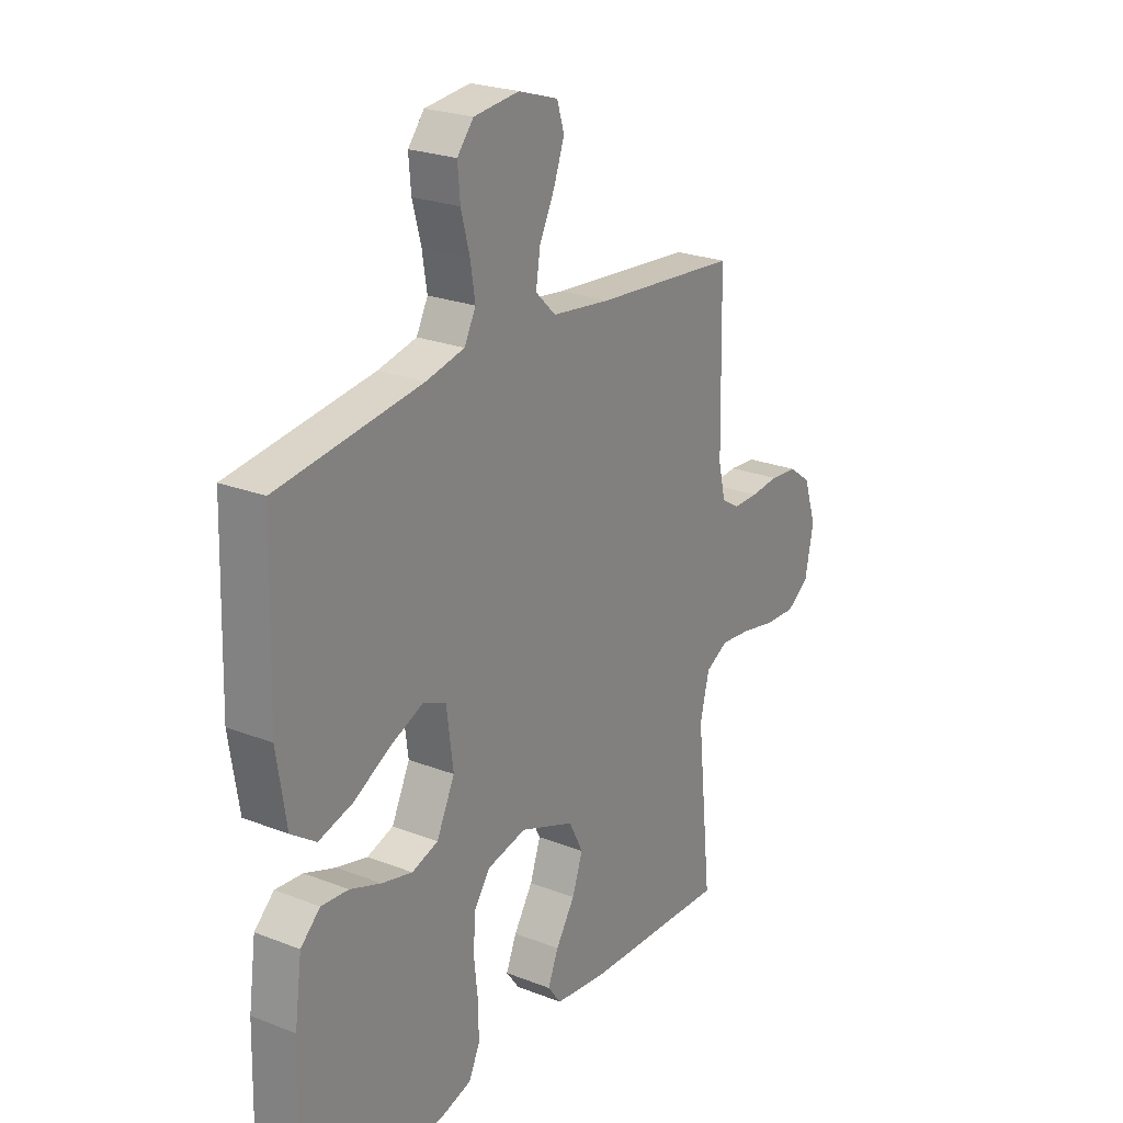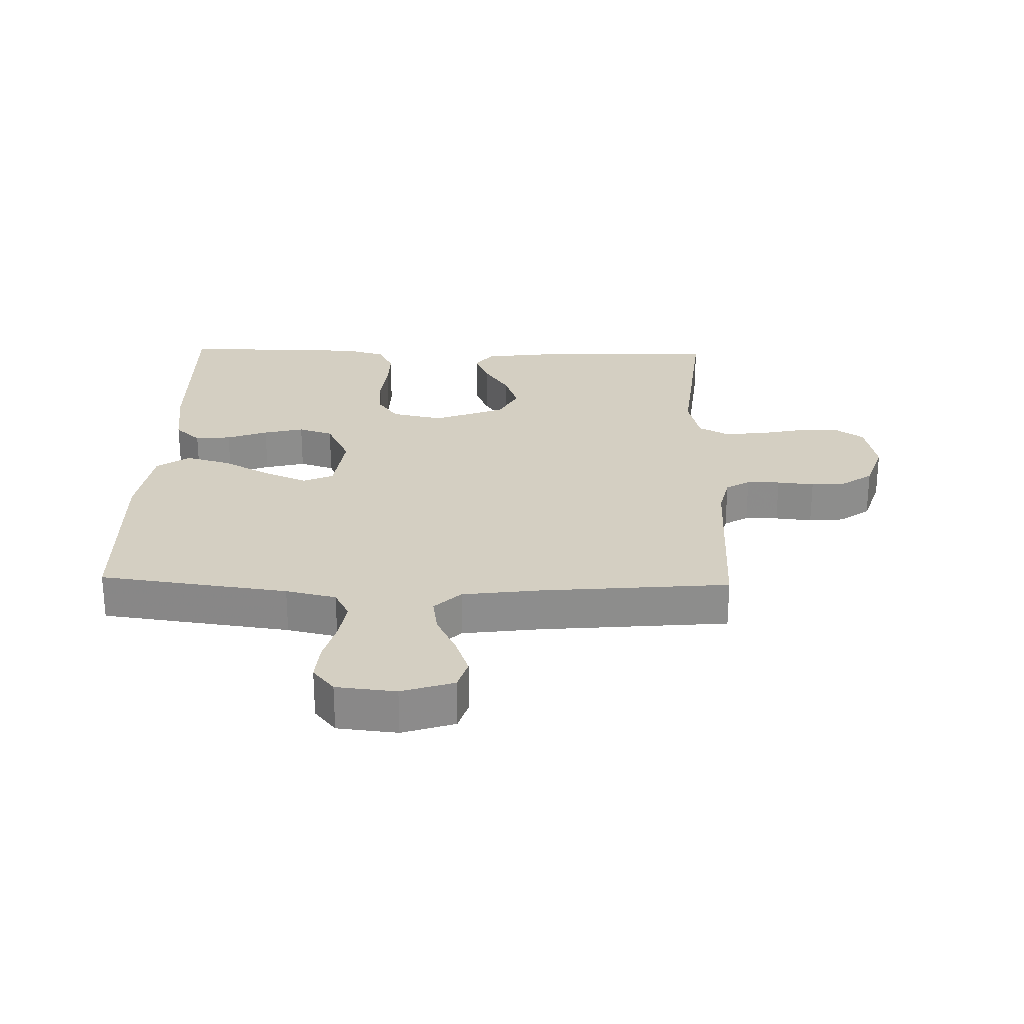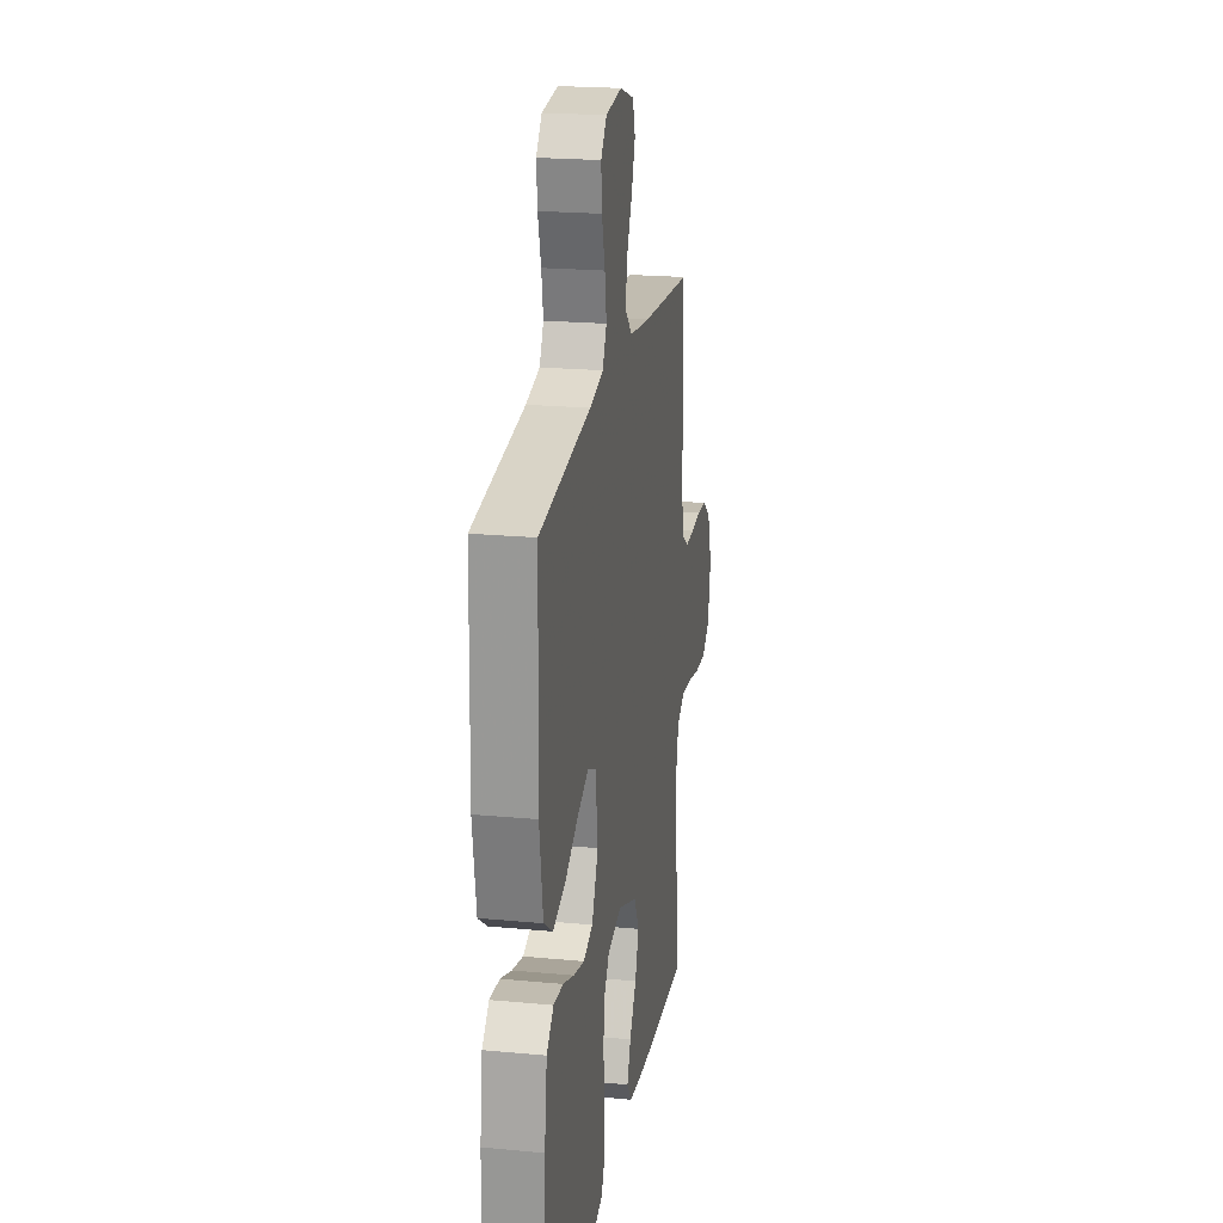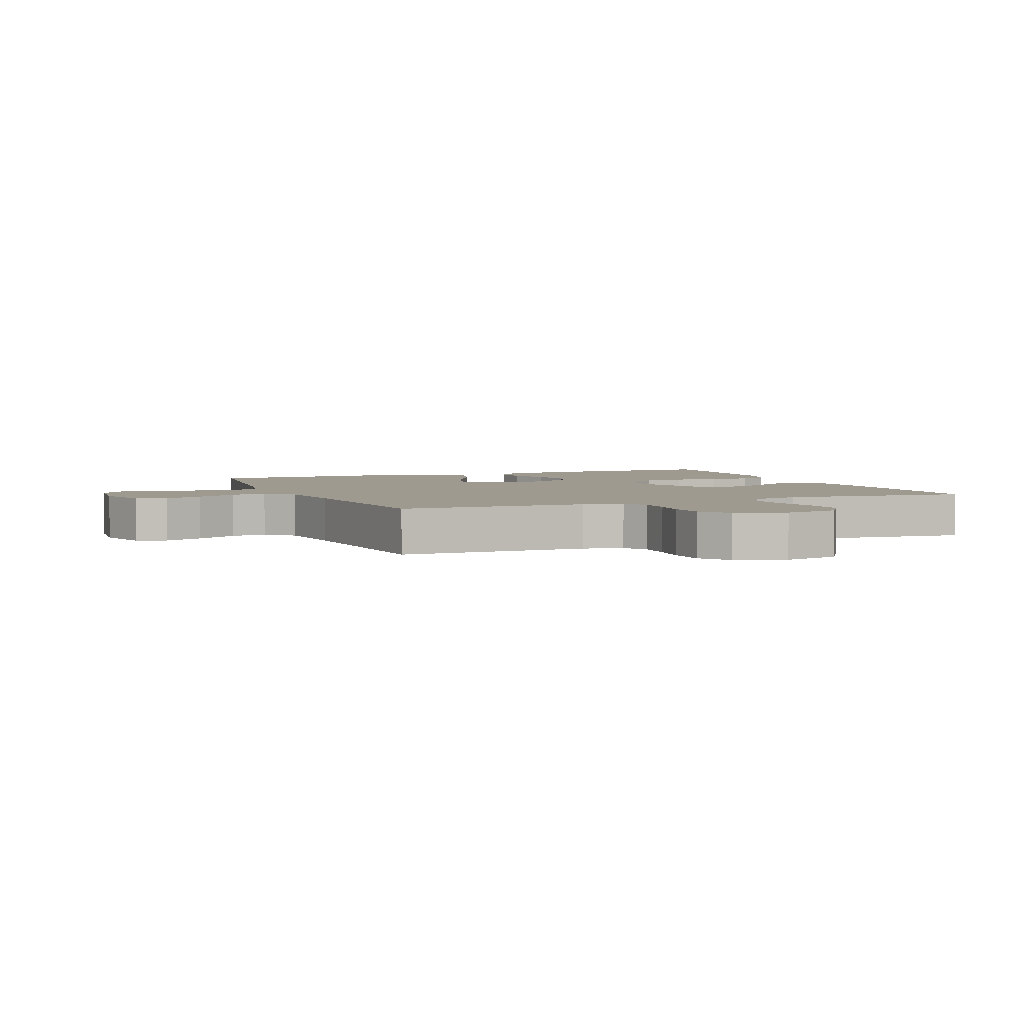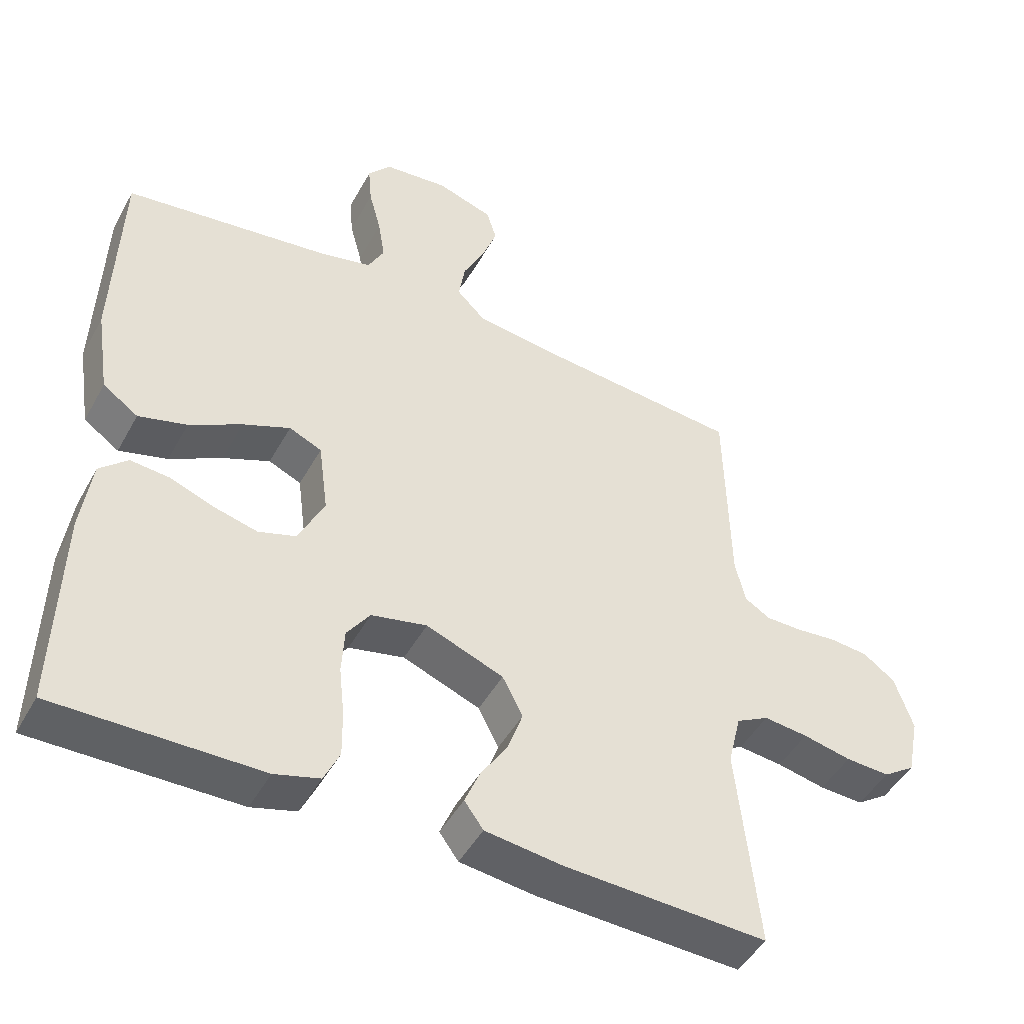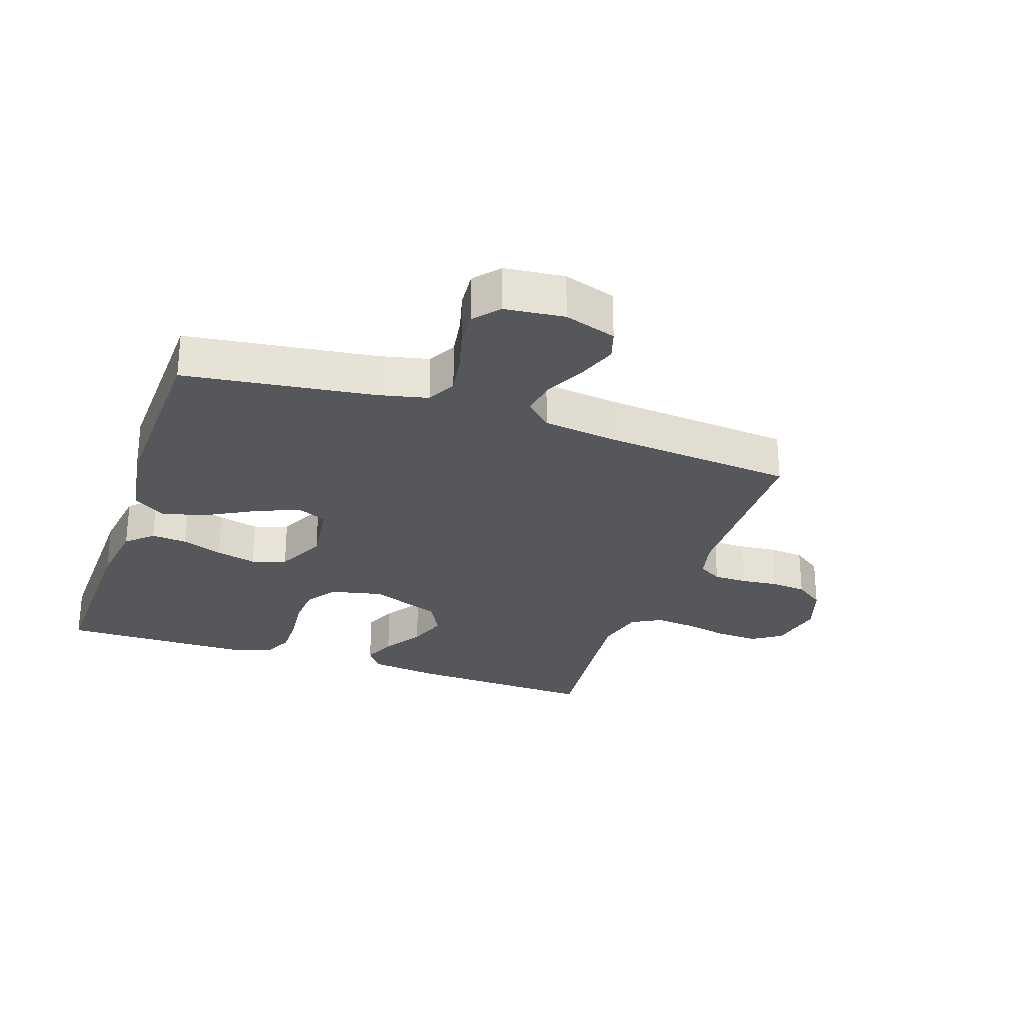
<metadata>
{"format":"obj","ext":"obj","renderer":"f3d","projection":"perspective","resolution":1024,"background":"white","views":[{"elev":24.0,"azim":-57.1,"up":"+Z"},{"elev":25.8,"azim":1.5,"up":"+Y"},{"elev":21.3,"azim":-80.5,"up":"+Z"},{"elev":3.8,"azim":67.5,"up":"+Y"},{"elev":-46.9,"azim":-27.7,"up":"+Z"},{"elev":-27.2,"azim":-18.9,"up":"+Y"}]}
</metadata>
<code>
v 0.5 0.07 -0.5
v 0.2 0.07 -0.488
v 0.088 0.07 -0.474
v 0.06 0.07 -0.436
v 0.082 0.07 -0.383
v 0.122 0.07 -0.321
v 0.144 0.07 -0.258
v 0.114 0.07 -0.2
v 0 0.07 -0.156
v -0.082 0.07 -0.174
v -0.116 0.07 -0.222
v -0.12 0.07 -0.289
v -0.112 0.07 -0.362
v -0.111 0.07 -0.429
v -0.134 0.07 -0.478
v -0.2 0.07 -0.497
v -0.5 0.07 -0.5
v -0.493 0.07 -0.2
v -0.478 0.07 -0.09
v -0.437 0.07 -0.052
v -0.38 0.07 -0.057
v -0.315 0.07 -0.081
v -0.251 0.07 -0.097
v -0.196 0.07 -0.079
v -0.158 0.07 0
v -0.172 0.07 0.106
v -0.22 0.07 0.127
v -0.289 0.07 0.098
v -0.366 0.07 0.056
v -0.437 0.07 0.036
v -0.489 0.07 0.072
v -0.509 0.07 0.2
v -0.5 0.07 0.5
v -0.2 0.07 0.54
v -0.12 0.07 0.558
v -0.096 0.07 0.604
v -0.106 0.07 0.666
v -0.124 0.07 0.733
v -0.129 0.07 0.792
v -0.095 0.07 0.833
v 0 0.07 0.843
v 0.083 0.07 0.816
v 0.098 0.07 0.768
v 0.076 0.07 0.707
v 0.044 0.07 0.642
v 0.035 0.07 0.584
v 0.077 0.07 0.543
v 0.2 0.07 0.527
v 0.5 0.07 0.5
v 0.506 0.07 0.2
v 0.521 0.07 0.136
v 0.559 0.07 0.113
v 0.612 0.07 0.113
v 0.671 0.07 0.119
v 0.728 0.07 0.114
v 0.775 0.07 0.08
v 0.802 0.07 0
v 0.784 0.07 -0.089
v 0.737 0.07 -0.121
v 0.672 0.07 -0.118
v 0.601 0.07 -0.103
v 0.536 0.07 -0.096
v 0.488 0.07 -0.122
v 0.469 0.07 -0.2
v 0.5 0 -0.5
v 0.2 0 -0.488
v 0.088 0 -0.474
v 0.06 0 -0.436
v 0.082 0 -0.383
v 0.122 0 -0.321
v 0.144 0 -0.258
v 0.114 0 -0.2
v 0 0 -0.156
v -0.082 0 -0.174
v -0.116 0 -0.222
v -0.12 0 -0.289
v -0.112 0 -0.362
v -0.111 0 -0.429
v -0.134 0 -0.478
v -0.2 0 -0.497
v -0.5 0 -0.5
v -0.493 0 -0.2
v -0.478 0 -0.09
v -0.437 0 -0.052
v -0.38 0 -0.057
v -0.315 0 -0.081
v -0.251 0 -0.097
v -0.196 0 -0.079
v -0.158 0 0
v -0.172 0 0.106
v -0.22 0 0.127
v -0.289 0 0.098
v -0.366 0 0.056
v -0.437 0 0.036
v -0.489 0 0.072
v -0.509 0 0.2
v -0.5 0 0.5
v -0.2 0 0.54
v -0.12 0 0.558
v -0.096 0 0.604
v -0.106 0 0.666
v -0.124 0 0.733
v -0.129 0 0.792
v -0.095 0 0.833
v 0 0 0.843
v 0.083 0 0.816
v 0.098 0 0.768
v 0.076 0 0.707
v 0.044 0 0.642
v 0.035 0 0.584
v 0.077 0 0.543
v 0.2 0 0.527
v 0.5 0 0.5
v 0.506 0 0.2
v 0.521 0 0.136
v 0.559 0 0.113
v 0.612 0 0.113
v 0.671 0 0.119
v 0.728 0 0.114
v 0.775 0 0.08
v 0.802 0 0
v 0.784 0 -0.089
v 0.737 0 -0.121
v 0.672 0 -0.118
v 0.601 0 -0.103
v 0.536 0 -0.096
v 0.488 0 -0.122
v 0.469 0 -0.2
f 58 59 60 61
f 58 61 62
f 57 58 62
f 56 57 62
f 53 54 55 56
f 52 53 56 62
f 51 52 62 63
f 48 49 50
f 47 48 50 51
f 42 43 44 45
f 40 41 42 45
f 40 45 46
f 37 38 39 40
f 36 37 40 46
f 35 36 46 47
f 31 32 33 34
f 28 29 30 31
f 27 28 31 34
f 26 27 34 35
f 19 20 21 22
f 19 22 23
f 18 19 23
f 17 18 23 24
f 15 16 17 24
f 12 13 14 15
f 11 12 15 24
f 3 4 5 6
f 3 6 7
f 64 1 2 3
f 64 3 7
f 63 64 7 8
f 51 63 8 9
f 47 51 9 10
f 25 26 35 47
f 25 47 10 11
f 11 24 25
f 125 124 123 122
f 126 125 122
f 126 122 121
f 126 121 120
f 120 119 118 117
f 126 120 117 116
f 127 126 116 115
f 114 113 112
f 115 114 112 111
f 109 108 107 106
f 109 106 105 104
f 110 109 104
f 104 103 102 101
f 110 104 101 100
f 111 110 100 99
f 98 97 96 95
f 95 94 93 92
f 98 95 92 91
f 99 98 91 90
f 86 85 84 83
f 87 86 83
f 87 83 82
f 88 87 82 81
f 88 81 80 79
f 79 78 77 76
f 88 79 76 75
f 70 69 68 67
f 71 70 67
f 67 66 65 128
f 71 67 128
f 72 71 128 127
f 73 72 127 115
f 74 73 115 111
f 111 99 90 89
f 75 74 111 89
f 89 88 75
f 1 65 66 2
f 2 66 67 3
f 3 67 68 4
f 4 68 69 5
f 5 69 70 6
f 6 70 71 7
f 7 71 72 8
f 8 72 73 9
f 9 73 74 10
f 10 74 75 11
f 11 75 76 12
f 12 76 77 13
f 13 77 78 14
f 14 78 79 15
f 15 79 80 16
f 16 80 81 17
f 17 81 82 18
f 18 82 83 19
f 19 83 84 20
f 20 84 85 21
f 21 85 86 22
f 22 86 87 23
f 23 87 88 24
f 24 88 89 25
f 25 89 90 26
f 26 90 91 27
f 27 91 92 28
f 28 92 93 29
f 29 93 94 30
f 30 94 95 31
f 31 95 96 32
f 32 96 97 33
f 33 97 98 34
f 34 98 99 35
f 35 99 100 36
f 36 100 101 37
f 37 101 102 38
f 38 102 103 39
f 39 103 104 40
f 40 104 105 41
f 41 105 106 42
f 42 106 107 43
f 43 107 108 44
f 44 108 109 45
f 45 109 110 46
f 46 110 111 47
f 47 111 112 48
f 48 112 113 49
f 49 113 114 50
f 50 114 115 51
f 51 115 116 52
f 52 116 117 53
f 53 117 118 54
f 54 118 119 55
f 55 119 120 56
f 56 120 121 57
f 57 121 122 58
f 58 122 123 59
f 59 123 124 60
f 60 124 125 61
f 61 125 126 62
f 62 126 127 63
f 63 127 128 64
f 64 128 65 1

</code>
